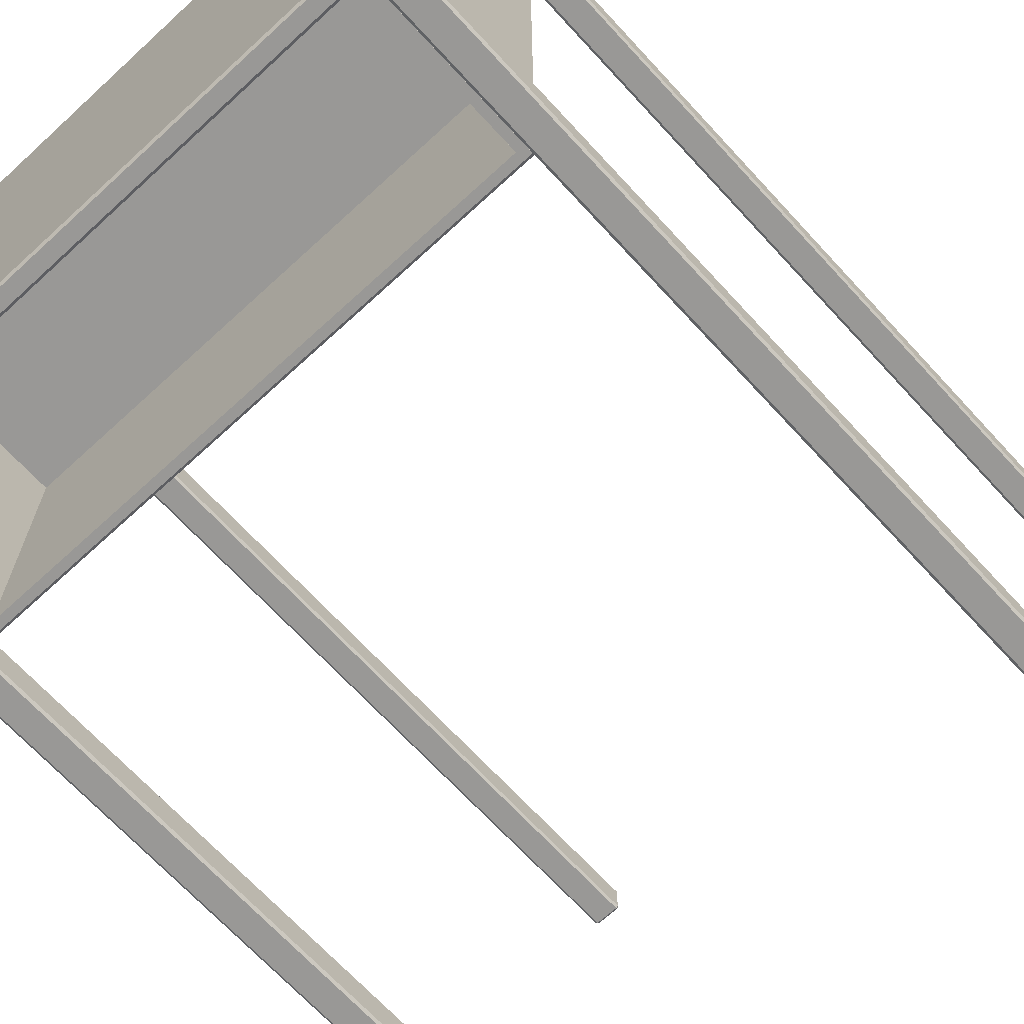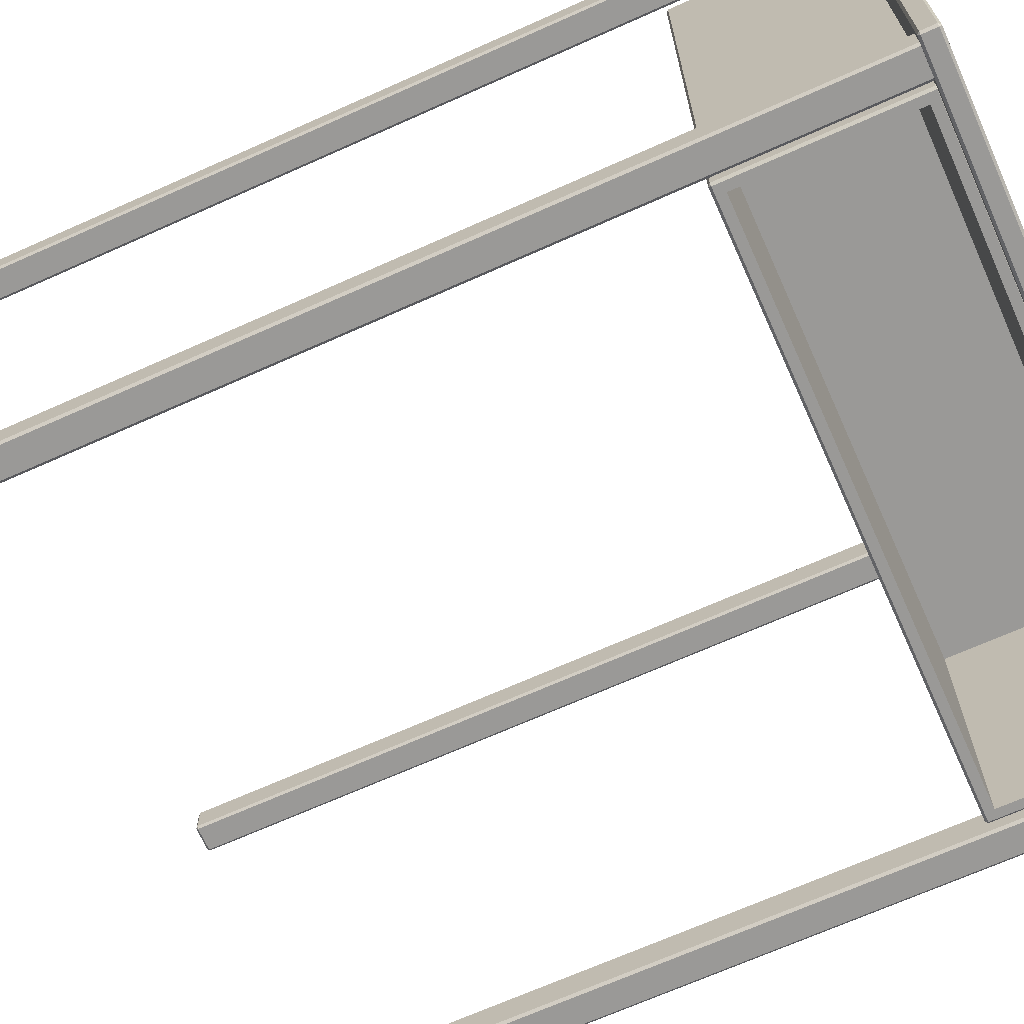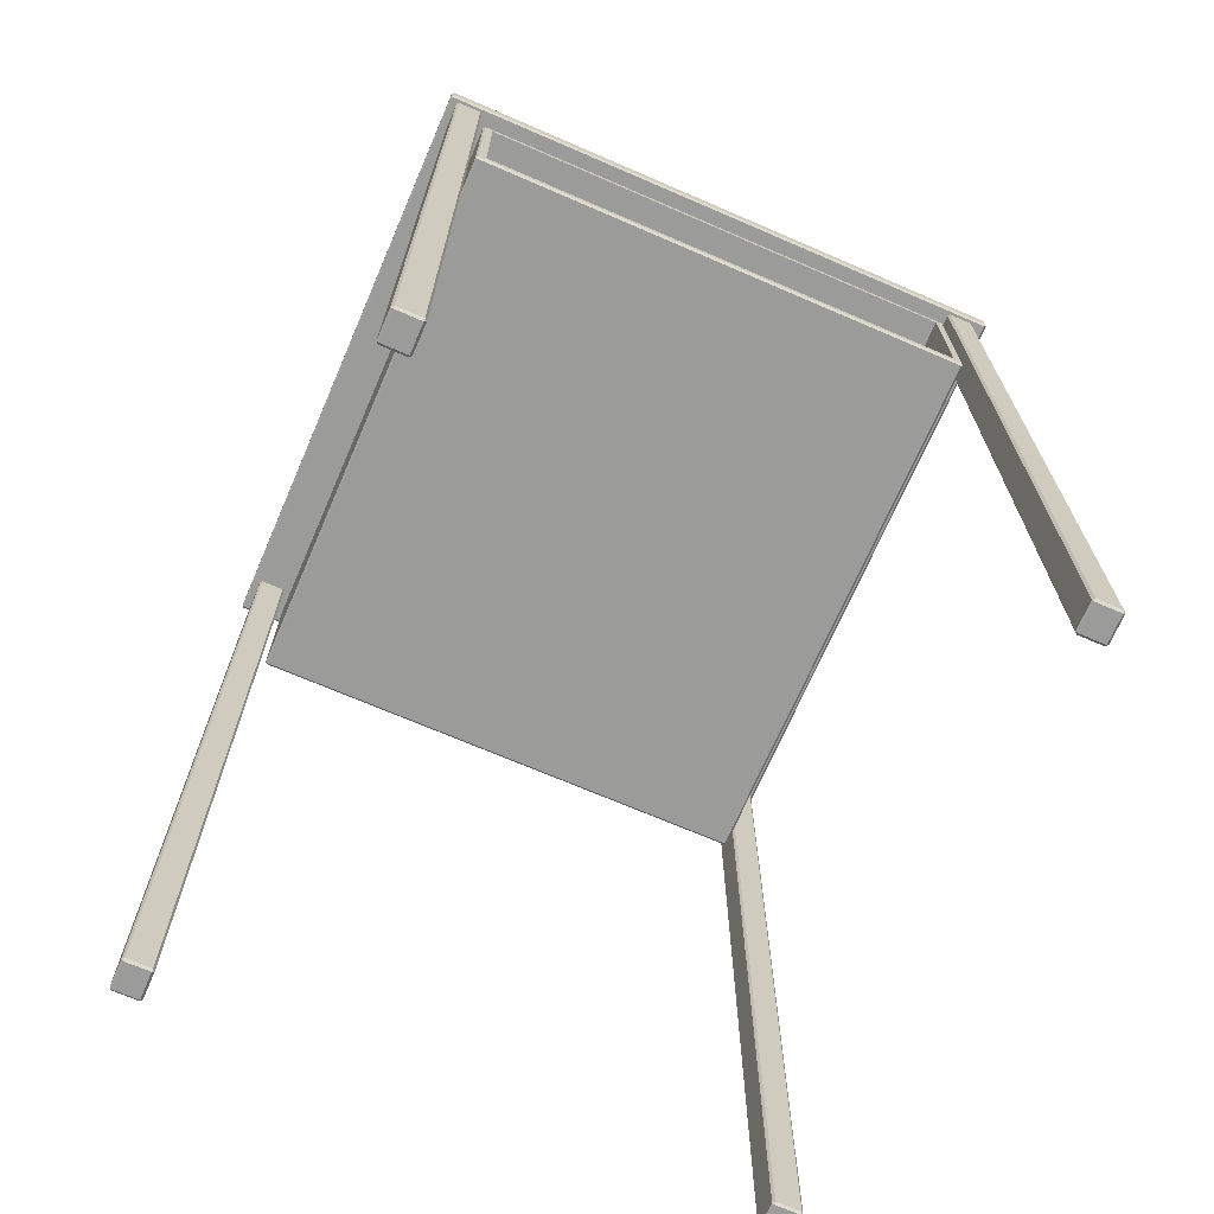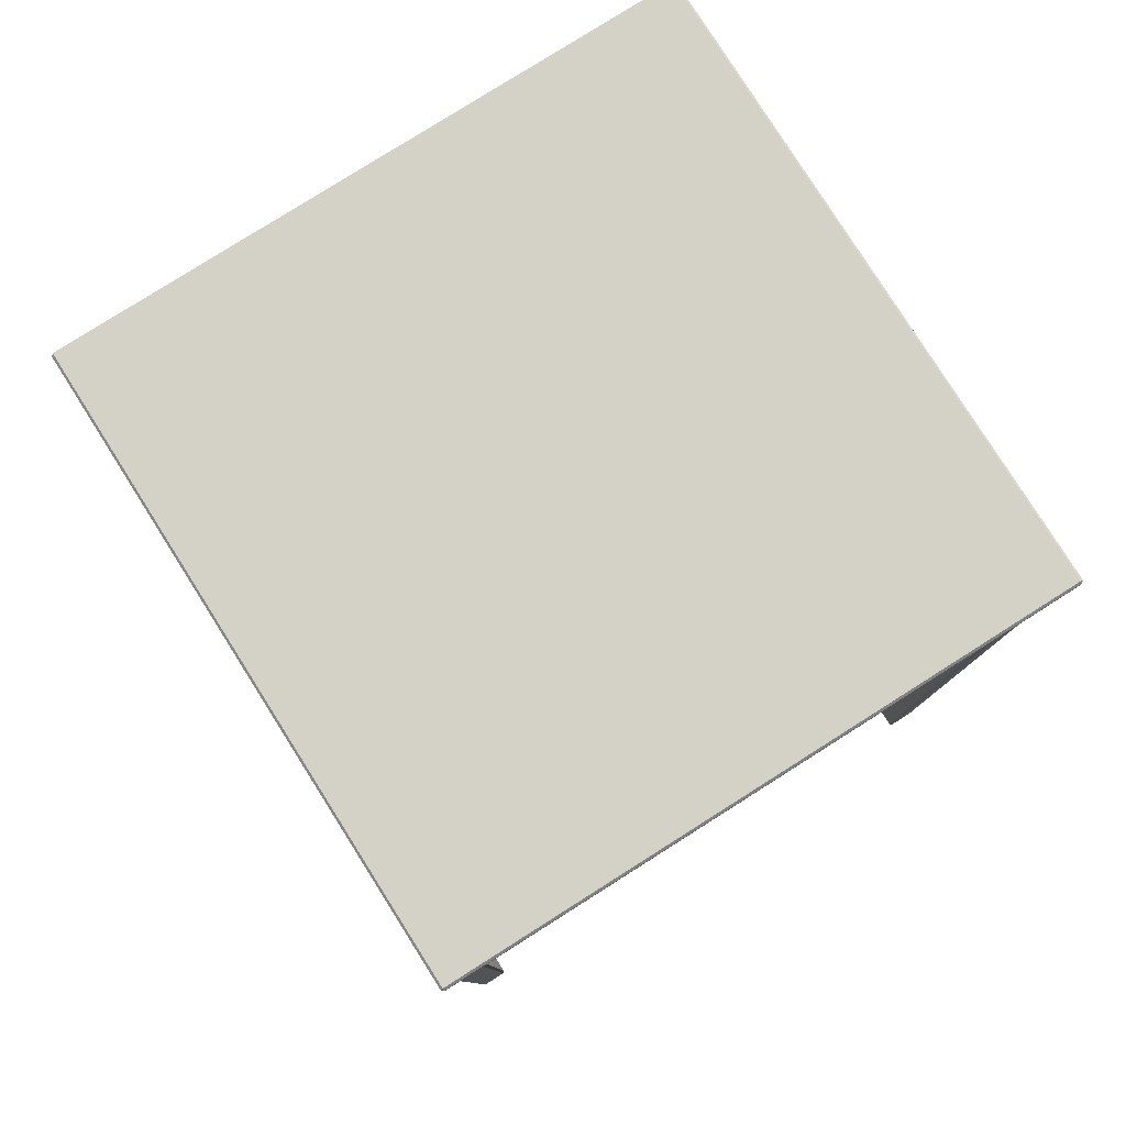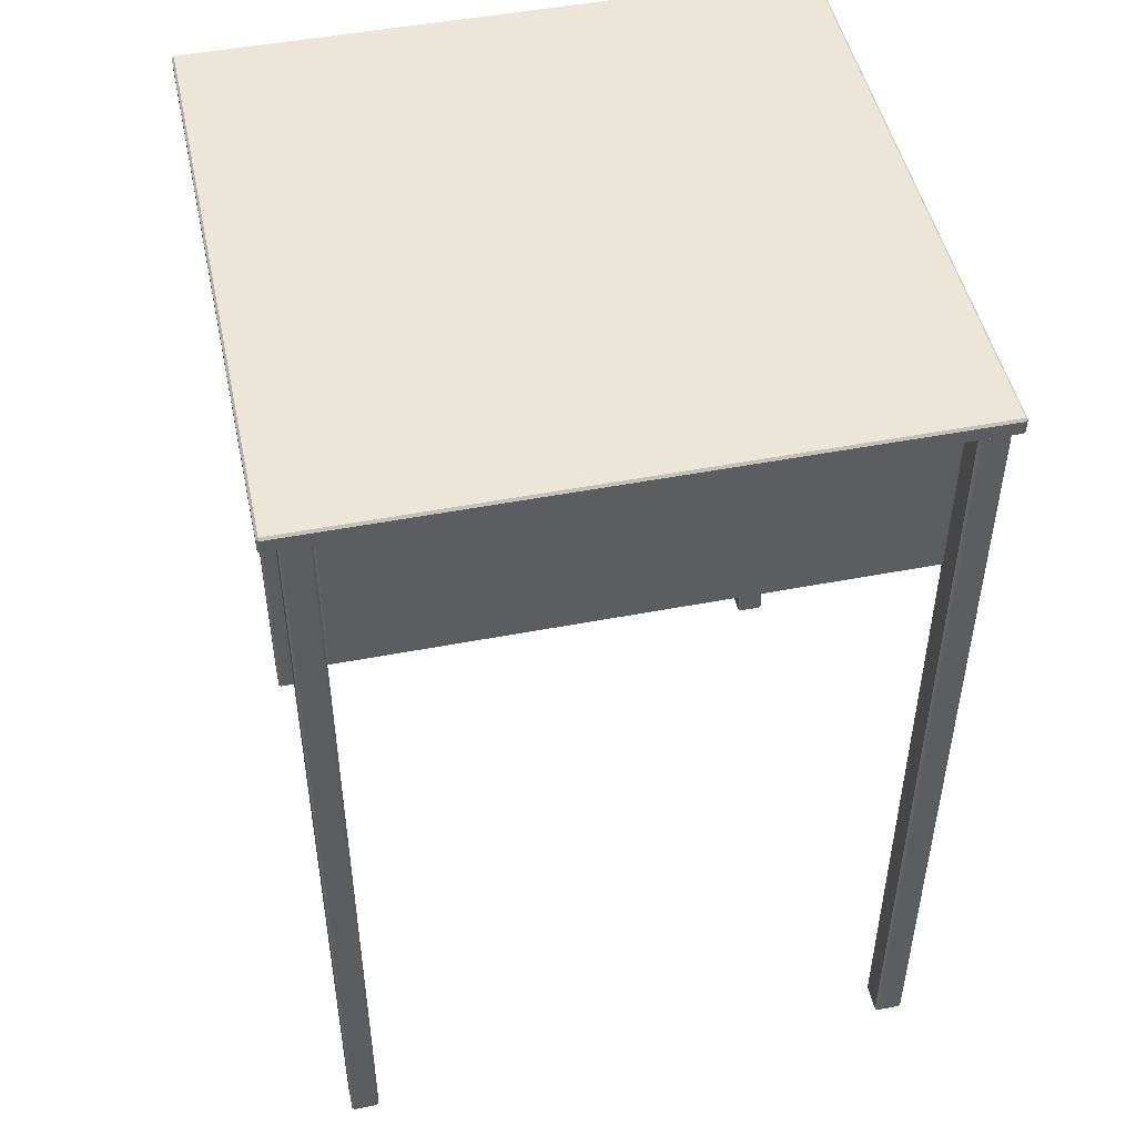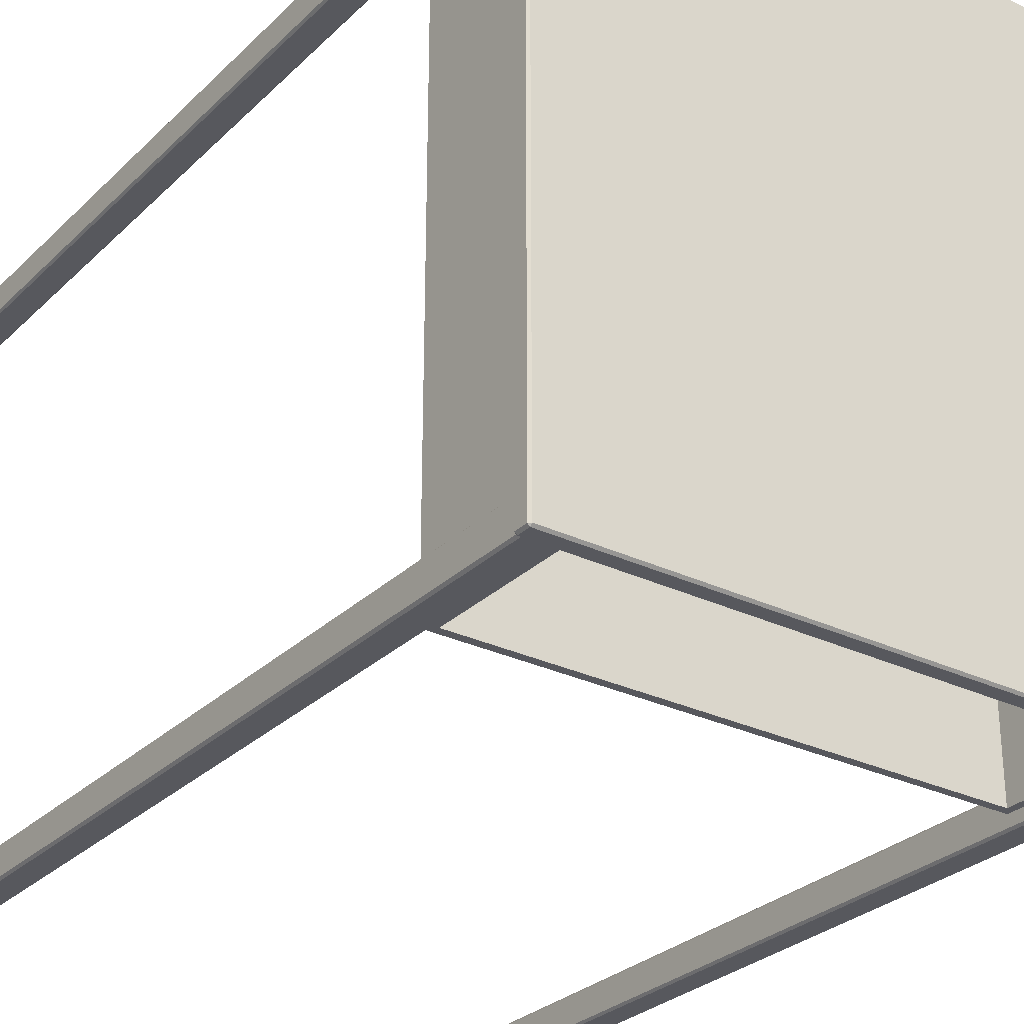
<metadata>
{"format":"obj","ext":"obj","renderer":"f3d","projection":"perspective","resolution":1024,"background":"white","views":[{"elev":-68.6,"azim":42.6,"up":"+Y"},{"elev":-68.9,"azim":-65.9,"up":"+Y"},{"elev":-69.6,"azim":-23.4,"up":"+Z"},{"elev":79.8,"azim":-32.3,"up":"+Z"},{"elev":48.6,"azim":167.9,"up":"+Z"},{"elev":-28.9,"azim":-35.7,"up":"+Y"}]}
</metadata>
<code>
o SideTable_225
v 0.1695 0.1719 0.2033
v -0.1756 0.1719 0.2031
v -0.1756 0.1719 0.2106
v 0.1695 0.1719 0.2107
v 0.1707 -0.1743 0.2033
v 0.1707 0.1707 0.2033
v 0.1707 0.1707 0.2107
v 0.1707 -0.1743 0.2107
v -0.1513 -0.1647 0.1083
v -0.1513 0.1611 0.1083
v 0.1452 0.1611 0.1084
v 0.1452 -0.1647 0.1084
v 0.1695 -0.1743 0.2119
v 0.1695 0.1707 0.2119
v -0.1756 0.1707 0.2118
v -0.1756 -0.1743 0.2118
v -0.1768 0.1707 0.2031
v -0.1768 -0.1743 0.2031
v -0.1768 -0.1743 0.2106
v -0.1768 0.1707 0.2106
v -0.1756 -0.1755 0.2031
v 0.1695 -0.1755 0.2033
v 0.1695 -0.1755 0.2107
v -0.1756 -0.1755 0.2106
v 0.1452 0.1623 0.1096
v -0.1513 0.1623 0.1095
v -0.1513 0.1623 0.2018
v 0.1452 0.1623 0.2019
v 0.1465 -0.1647 0.1096
v 0.1465 0.1611 0.1096
v 0.1464 0.1611 0.2019
v 0.1464 -0.1647 0.2019
v -0.1707 0.1516 -0.2919
v -0.1707 0.167 -0.2919
v -0.1573 0.167 -0.2919
v -0.1573 0.1516 -0.2919
v 0.1452 -0.1647 0.2031
v 0.1452 0.1611 0.2031
v -0.1513 0.1611 0.203
v -0.1513 -0.1647 0.203
v -0.1525 0.1611 0.1095
v -0.1525 -0.1647 0.1095
v -0.1525 -0.1647 0.2018
v -0.1525 0.1611 0.2018
v 0.1407 -0.1658 0.1974
v 0.1407 -0.01311 0.1974
v 0.1407 -0.01311 0.1141
v 0.1407 -0.1658 0.1141
v -0.1573 0.1682 -0.2907
v -0.1707 0.1682 -0.2908
v -0.1709 0.1682 0.2021
v -0.1575 0.1682 0.2021
v -0.1561 0.1516 -0.2907
v -0.1561 0.167 -0.2907
v -0.1563 0.167 0.2021
v -0.1563 0.1516 0.2021
v -0.1707 -0.1715 -0.2919
v -0.1707 -0.1561 -0.2919
v -0.1573 -0.1561 -0.2919
v -0.1573 -0.1715 -0.2919
v -0.1575 0.1516 0.2033
v -0.1575 0.167 0.2033
v -0.1709 0.167 0.2033
v -0.1709 0.1516 0.2033
v -0.1719 0.167 -0.2908
v -0.1719 0.1516 -0.2908
v -0.1721 0.1516 0.2021
v -0.1721 0.167 0.2021
v -0.1707 0.1504 -0.2908
v -0.1573 0.1504 -0.2907
v -0.1575 0.1504 0.2021
v -0.1709 0.1504 0.2021
v -0.1573 -0.1549 -0.2907
v -0.1707 -0.1549 -0.2908
v -0.1709 -0.1549 0.2021
v -0.1575 -0.1549 0.2021
v -0.1561 -0.1715 -0.2907
v -0.1561 -0.1561 -0.2907
v -0.1563 -0.1561 0.2021
v -0.1563 -0.1715 0.2021
v 0.1476 0.1516 -0.2918
v 0.1476 0.167 -0.2918
v 0.161 0.167 -0.2918
v 0.161 0.1516 -0.2918
v -0.1575 -0.1715 0.2033
v -0.1575 -0.1561 0.2033
v -0.1709 -0.1561 0.2033
v -0.1709 -0.1715 0.2033
v -0.1719 -0.1561 -0.2908
v -0.1719 -0.1715 -0.2908
v -0.1721 -0.1715 0.2021
v -0.1721 -0.1561 0.2021
v -0.1707 -0.1727 -0.2908
v -0.1573 -0.1727 -0.2907
v -0.1575 -0.1727 0.2021
v -0.1709 -0.1727 0.2021
v 0.161 0.1682 -0.2906
v 0.1476 0.1682 -0.2906
v 0.1474 0.1682 0.2022
v 0.1608 0.1682 0.2022
v 0.1622 0.1516 -0.2906
v 0.1622 0.167 -0.2906
v 0.162 0.167 0.2022
v 0.162 0.1516 0.2022
v 0.1476 -0.1715 -0.2918
v 0.1476 -0.1561 -0.2918
v 0.161 -0.1561 -0.2918
v 0.161 -0.1715 -0.2918
v 0.1608 0.1516 0.2034
v 0.1608 0.167 0.2034
v 0.1474 0.167 0.2034
v 0.1474 0.1516 0.2034
v 0.1464 0.167 -0.2906
v 0.1464 0.1516 -0.2906
v 0.1462 0.1516 0.2022
v 0.1462 0.167 0.2022
v 0.1476 0.1504 -0.2906
v 0.161 0.1504 -0.2906
v 0.1608 0.1504 0.2022
v 0.1474 0.1504 0.2022
v 0.161 -0.1549 -0.2906
v 0.1476 -0.1549 -0.2906
v 0.1474 -0.1549 0.2022
v 0.1608 -0.1549 0.2022
v 0.1622 -0.1715 -0.2906
v 0.1622 -0.1561 -0.2906
v 0.162 -0.1561 0.2022
v 0.162 -0.1715 0.2022
v 0.1608 -0.1715 0.2034
v 0.1608 -0.1561 0.2034
v 0.1474 -0.1561 0.2034
v 0.1474 -0.1715 0.2034
v 0.1464 -0.1561 -0.2906
v 0.1464 -0.1715 -0.2906
v 0.1462 -0.1715 0.2022
v 0.1462 -0.1561 0.2022
v 0.1476 -0.1727 -0.2906
v 0.161 -0.1727 -0.2906
v 0.1608 -0.1727 0.2022
v 0.1474 -0.1727 0.2022
v -0.1756 0.1707 0.202
v -0.1756 -0.1743 0.202
v 0.1695 0.1707 0.2021
v 0.1695 -0.1743 0.2021
v -0.1513 -0.1658 0.1095
v -0.1513 -0.1658 0.2018
v 0.1452 -0.1658 0.1096
v 0.1452 -0.1658 0.2019
v -0.1468 -0.1658 0.1973
v -0.1467 -0.1658 0.114
v -0.1467 -0.01311 0.114
v -0.1468 -0.01311 0.1973
f 1 3 2
f 1 4 3
f 5 7 6
f 5 8 7
f 9 11 10
f 9 12 11
f 13 15 14
f 13 16 15
f 17 19 18
f 17 20 19
f 21 23 22
f 21 24 23
f 25 27 26
f 25 28 27
f 29 31 30
f 29 32 31
f 33 35 34
f 33 36 35
f 37 39 38
f 37 40 39
f 41 43 42
f 41 44 43
f 45 47 46
f 45 48 47
f 49 51 50
f 49 52 51
f 53 55 54
f 53 56 55
f 57 59 58
f 57 60 59
f 61 63 62
f 61 64 63
f 65 67 66
f 65 68 67
f 69 71 70
f 69 72 71
f 73 75 74
f 73 76 75
f 77 79 78
f 77 80 79
f 81 83 82
f 81 84 83
f 85 87 86
f 85 88 87
f 89 91 90
f 89 92 91
f 93 95 94
f 93 96 95
f 97 99 98
f 97 100 99
f 101 103 102
f 101 104 103
f 105 107 106
f 105 108 107
f 109 111 110
f 109 112 111
f 113 115 114
f 113 116 115
f 117 119 118
f 117 120 119
f 121 123 122
f 121 124 123
f 125 127 126
f 125 128 127
f 129 131 130
f 129 132 131
f 133 135 134
f 133 136 135
f 137 139 138
f 137 140 139
f 141 2 17
f 3 15 20
f 142 18 21
f 16 24 19
f 143 6 1
f 14 4 7
f 144 22 5
f 13 8 23
f 10 26 41
f 27 39 44
f 9 42 145
f 40 146 43
f 11 30 25
f 38 28 31
f 12 147 29
f 37 32 148
f 34 50 65
f 51 63 68
f 33 66 69
f 64 72 67
f 35 54 49
f 62 52 55
f 36 70 53
f 61 56 71
f 58 74 89
f 75 87 92
f 57 90 93
f 88 96 91
f 59 78 73
f 86 76 79
f 60 94 77
f 85 80 95
f 82 98 113
f 99 111 116
f 81 114 117
f 112 120 115
f 83 102 97
f 110 100 103
f 84 118 101
f 109 104 119
f 106 122 133
f 123 131 136
f 105 134 137
f 132 140 135
f 107 126 121
f 130 124 127
f 108 138 125
f 129 128 139
f 142 17 18
f 142 141 17
f 2 20 17
f 2 3 20
f 15 19 20
f 15 16 19
f 24 18 19
f 24 21 18
f 144 21 22
f 144 142 21
f 16 23 24
f 16 13 23
f 8 22 23
f 8 5 22
f 143 5 6
f 143 144 5
f 13 7 8
f 13 14 7
f 4 6 7
f 4 1 6
f 141 1 2
f 141 143 1
f 14 3 4
f 14 15 3
f 9 41 42
f 9 10 41
f 26 44 41
f 26 27 44
f 39 43 44
f 39 40 43
f 146 42 43
f 146 145 42
f 12 145 147
f 12 9 145
f 40 148 146
f 40 37 148
f 32 147 148
f 32 29 147
f 11 29 30
f 11 12 29
f 37 31 32
f 37 38 31
f 28 30 31
f 28 25 30
f 10 25 26
f 10 11 25
f 38 27 28
f 38 39 27
f 33 65 66
f 33 34 65
f 50 68 65
f 50 51 68
f 63 67 68
f 63 64 67
f 72 66 67
f 72 69 66
f 36 69 70
f 36 33 69
f 64 71 72
f 64 61 71
f 56 70 71
f 56 53 70
f 35 53 54
f 35 36 53
f 61 55 56
f 61 62 55
f 52 54 55
f 52 49 54
f 34 49 50
f 34 35 49
f 62 51 52
f 62 63 51
f 57 89 90
f 57 58 89
f 74 92 89
f 74 75 92
f 87 91 92
f 87 88 91
f 96 90 91
f 96 93 90
f 60 93 94
f 60 57 93
f 88 95 96
f 88 85 95
f 80 94 95
f 80 77 94
f 59 77 78
f 59 60 77
f 85 79 80
f 85 86 79
f 76 78 79
f 76 73 78
f 58 73 74
f 58 59 73
f 86 75 76
f 86 87 75
f 81 113 114
f 81 82 113
f 98 116 113
f 98 99 116
f 111 115 116
f 111 112 115
f 120 114 115
f 120 117 114
f 84 117 118
f 84 81 117
f 112 119 120
f 112 109 119
f 104 118 119
f 104 101 118
f 83 101 102
f 83 84 101
f 109 103 104
f 109 110 103
f 100 102 103
f 100 97 102
f 82 97 98
f 82 83 97
f 110 99 100
f 110 111 99
f 105 133 134
f 105 106 133
f 122 136 133
f 122 123 136
f 131 135 136
f 131 132 135
f 140 134 135
f 140 137 134
f 108 137 138
f 108 105 137
f 132 139 140
f 132 129 139
f 128 138 139
f 128 125 138
f 107 125 126
f 107 108 125
f 129 127 128
f 129 130 127
f 124 126 127
f 124 121 126
f 106 121 122
f 106 107 121
f 130 123 124
f 130 131 123
f 142 143 141
f 142 144 143
f 149 145 146
f 149 150 145
f 150 147 145
f 150 48 147
f 45 149 146
f 45 146 148
f 48 148 147
f 48 45 148
f 151 46 47
f 151 152 46
f 48 151 47
f 48 150 151
f 149 46 152
f 149 45 46
f 150 152 151
f 150 149 152

</code>
